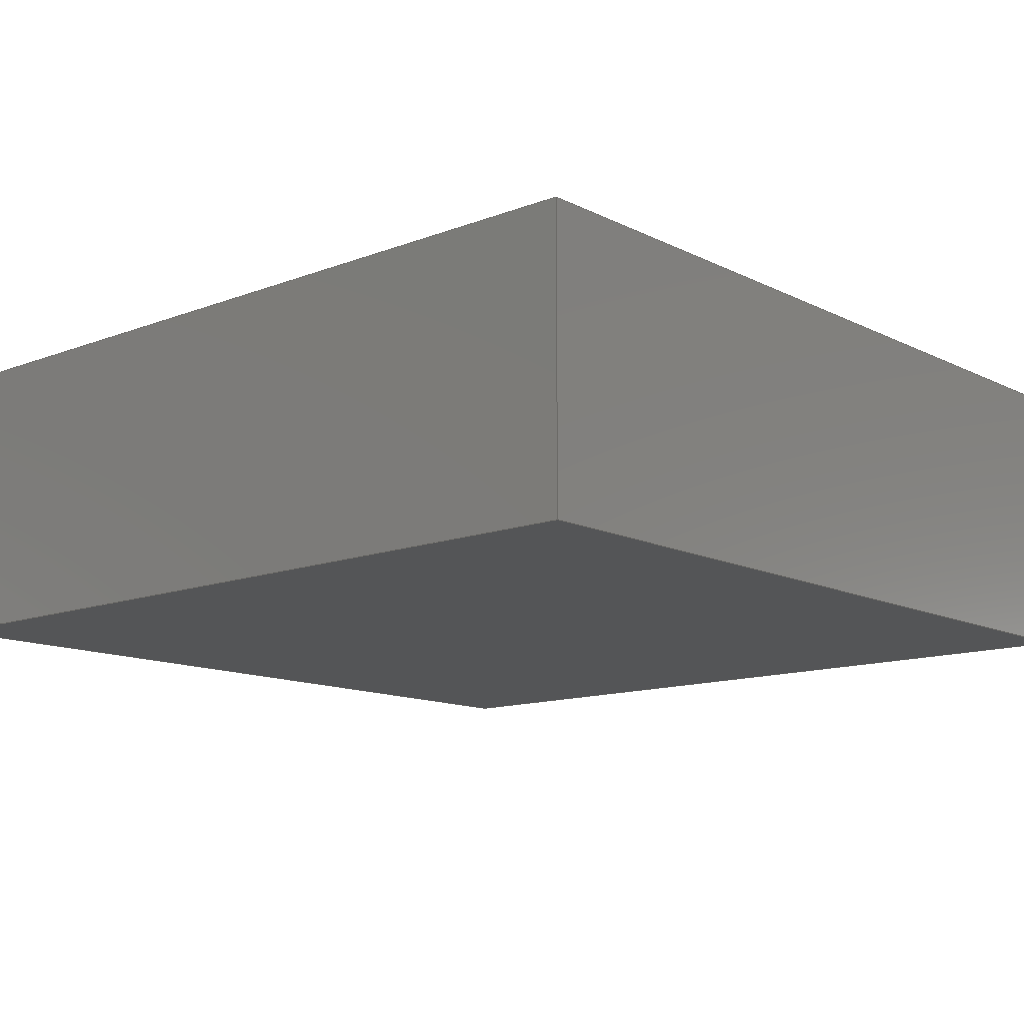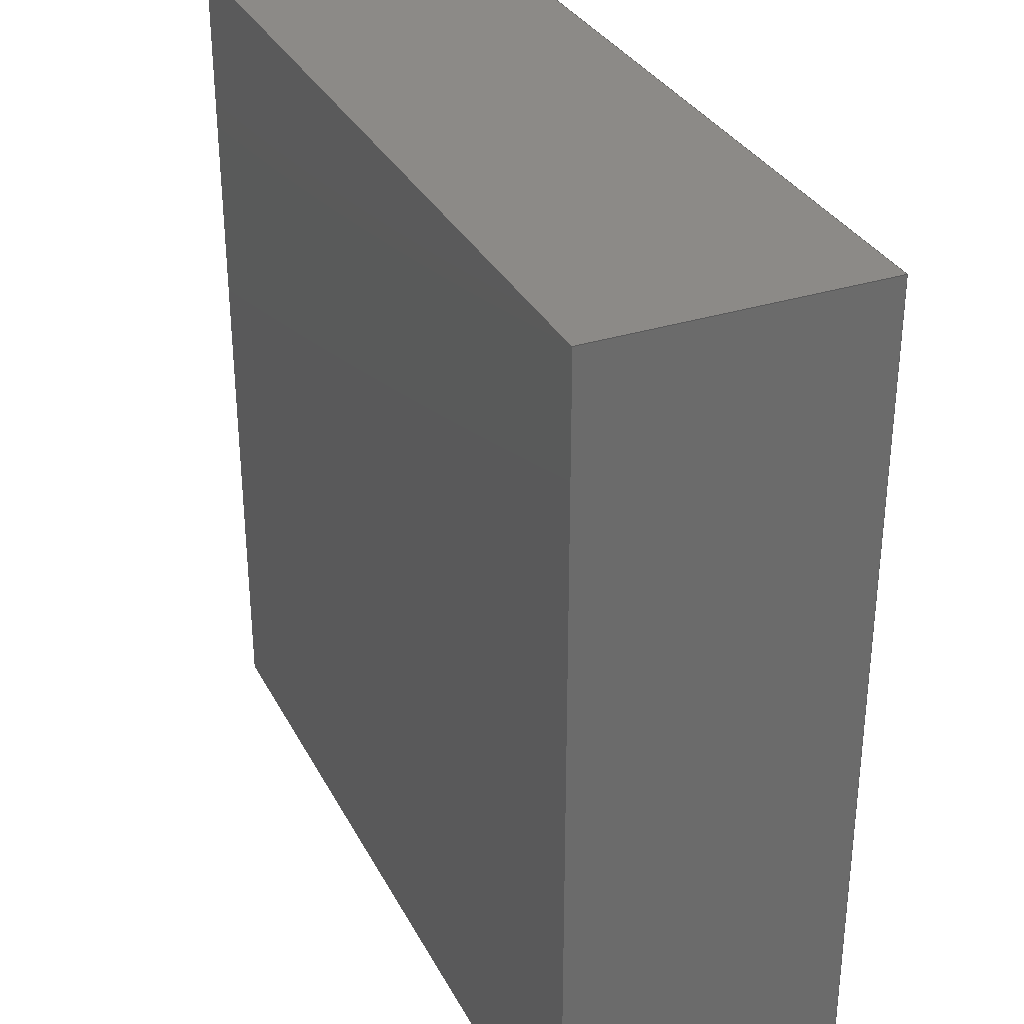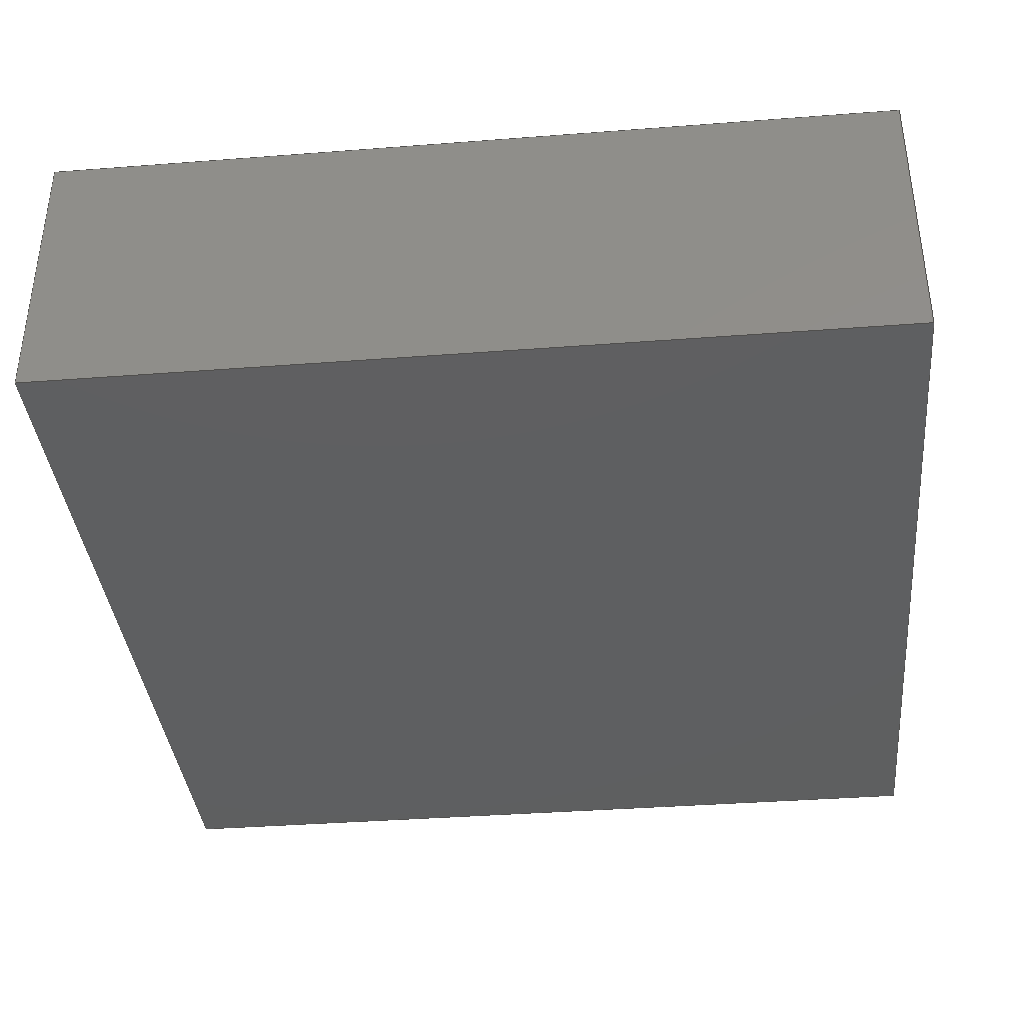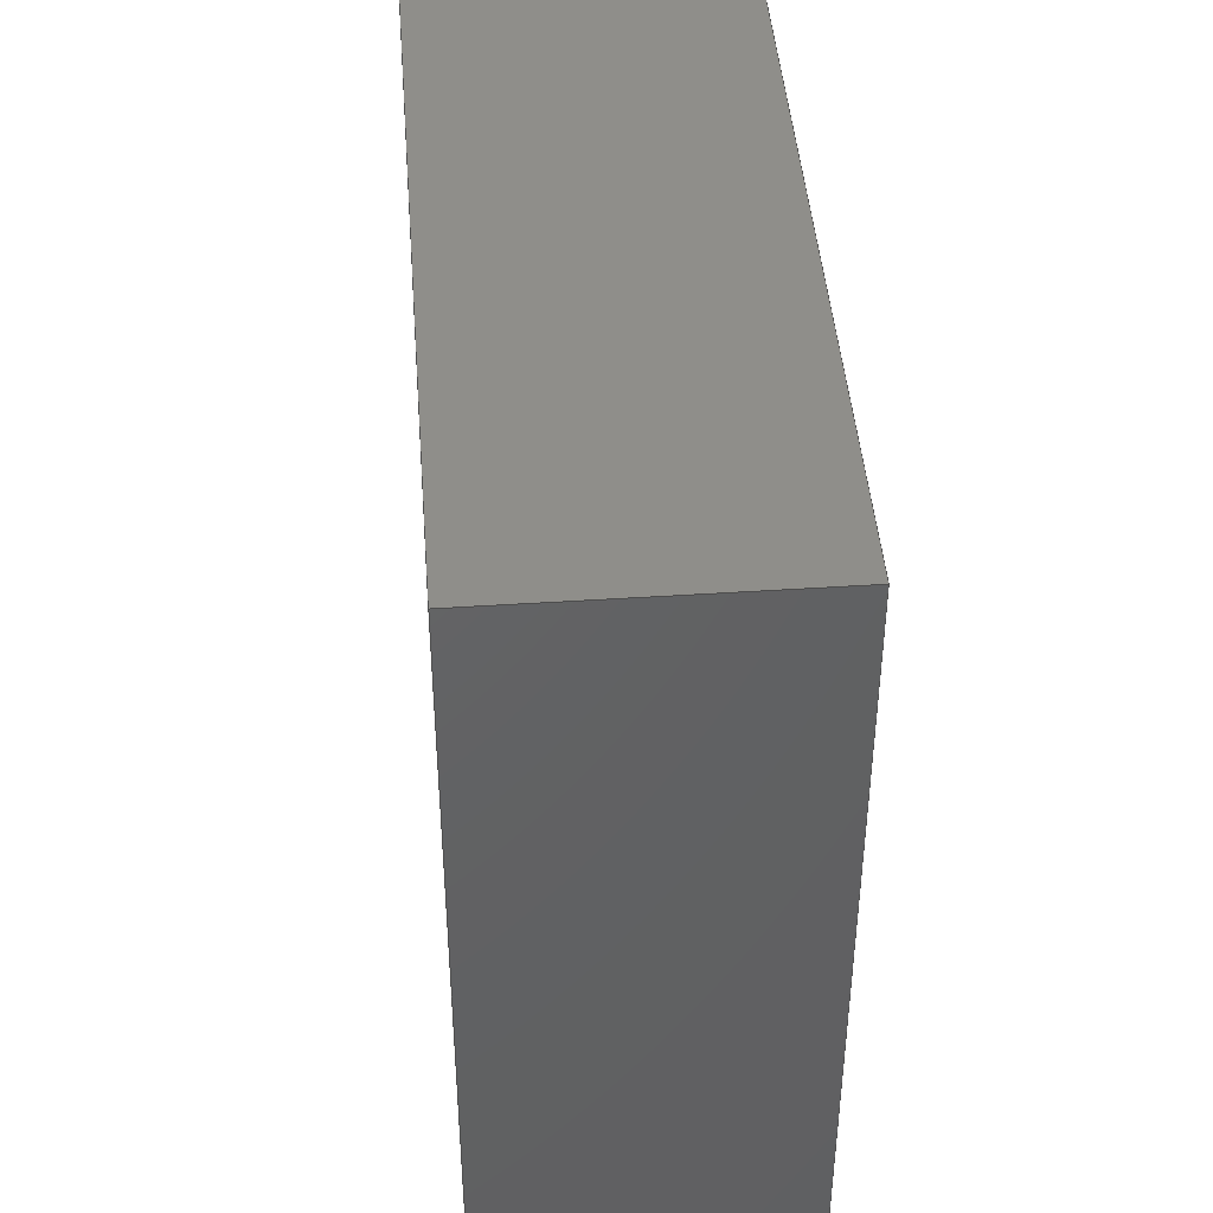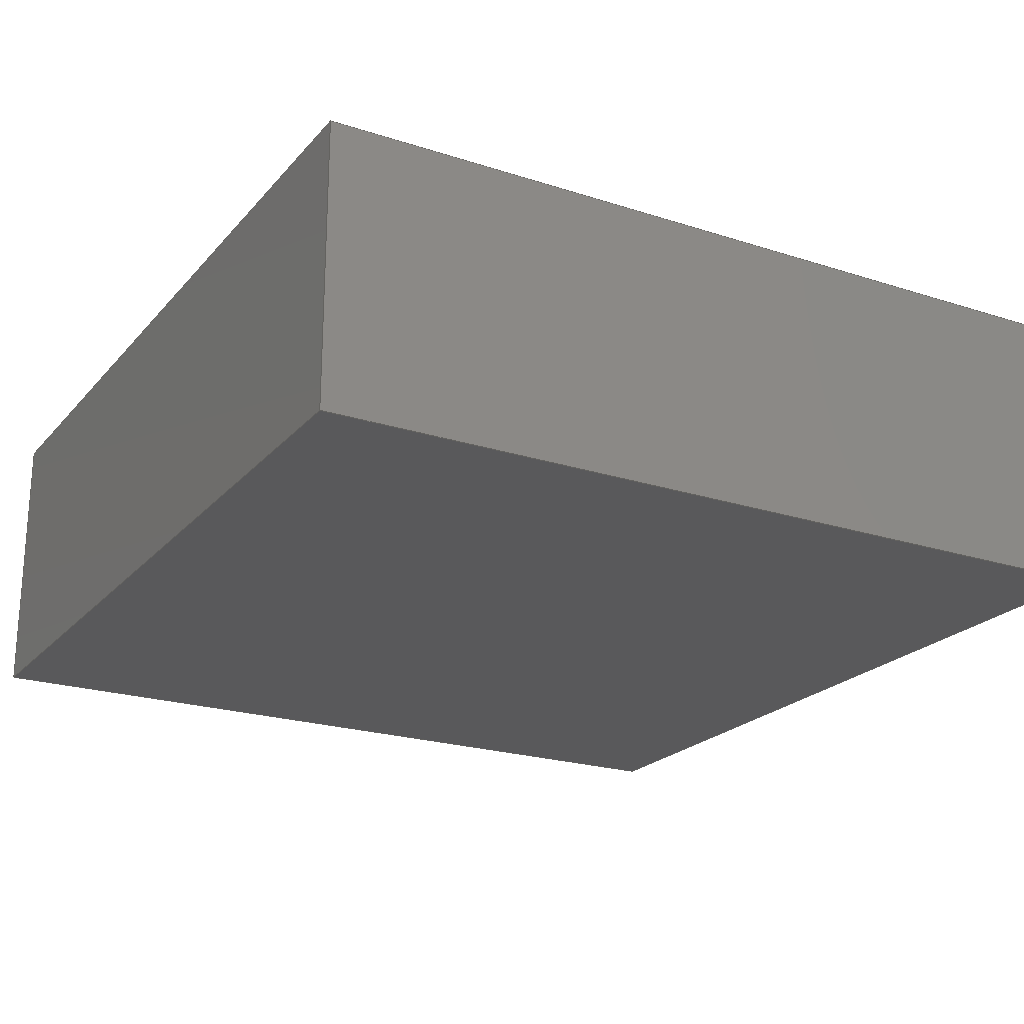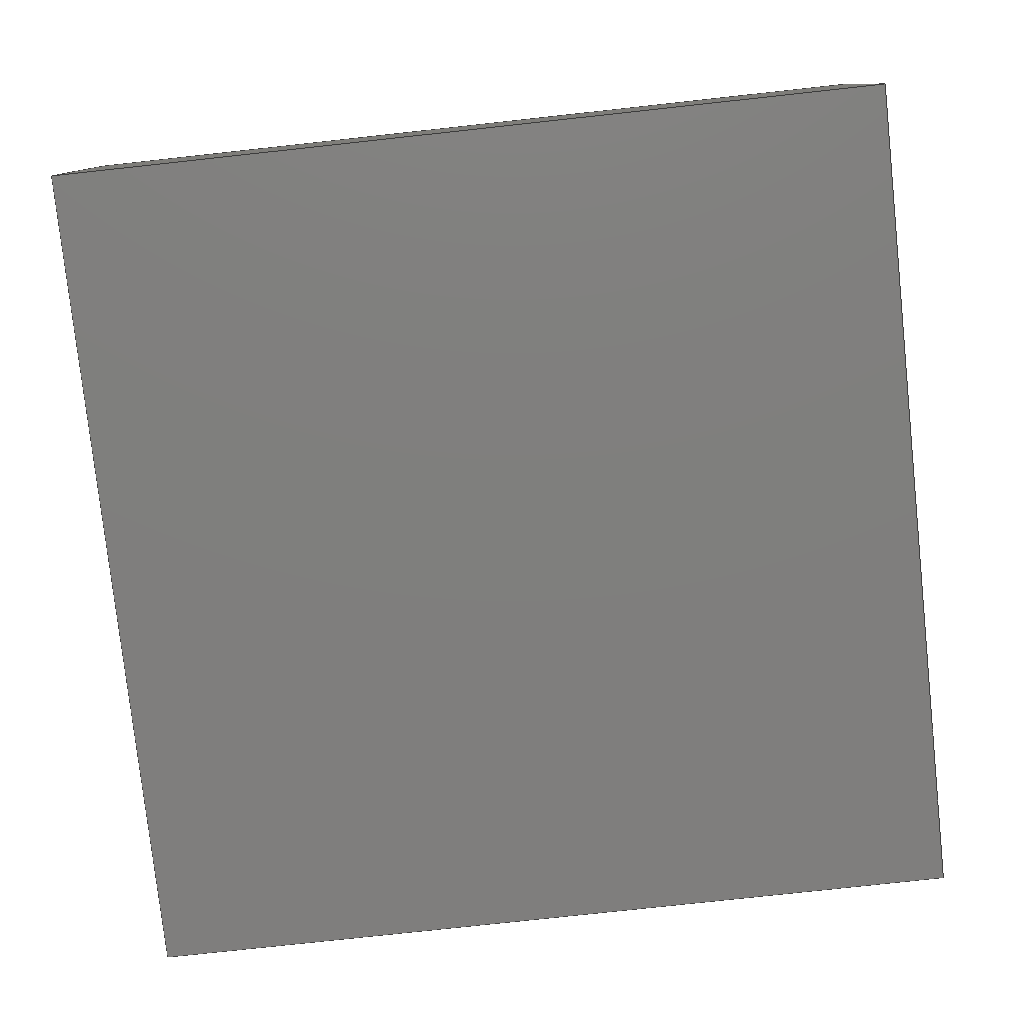
<metadata>
{"format":"step","ext":"step","renderer":"f3d","projection":"perspective","resolution":1024,"background":"white","views":[{"elev":-12.7,"azim":41.4,"up":"+Z"},{"elev":32.4,"azim":66.0,"up":"+Y"},{"elev":-37.6,"azim":95.6,"up":"+Z"},{"elev":44.5,"azim":85.6,"up":"+Y"},{"elev":-22.0,"azim":150.6,"up":"+Z"},{"elev":-78.8,"azim":-83.8,"up":"+Z"}]}
</metadata>
<code>
ISO-10303-21;
DATA;
#1=MECHANICAL_DESIGN_GEOMETRIC_PRESENTATION_REPRESENTATION('',(#4),#174);
#2=SHAPE_REPRESENTATION_RELATIONSHIP('SRR','None',#181,#3);
#3=ADVANCED_BREP_SHAPE_REPRESENTATION('',(#5),#173);
#4=STYLED_ITEM('',(#193),#5);
#5=MANIFOLD_SOLID_BREP('Body18',#98);
#6=FACE_OUTER_BOUND('',#12,.T.);
#7=FACE_OUTER_BOUND('',#13,.T.);
#8=FACE_OUTER_BOUND('',#14,.T.);
#9=FACE_OUTER_BOUND('',#15,.T.);
#10=FACE_OUTER_BOUND('',#16,.T.);
#11=FACE_OUTER_BOUND('',#17,.T.);
#12=EDGE_LOOP('',(#62,#63,#64,#65));
#13=EDGE_LOOP('',(#66,#67,#68,#69));
#14=EDGE_LOOP('',(#70,#71,#72,#73));
#15=EDGE_LOOP('',(#74,#75,#76,#77));
#16=EDGE_LOOP('',(#78,#79,#80,#81));
#17=EDGE_LOOP('',(#82,#83,#84,#85));
#18=LINE('',#148,#30);
#19=LINE('',#150,#31);
#20=LINE('',#152,#32);
#21=LINE('',#153,#33);
#22=LINE('',#156,#34);
#23=LINE('',#158,#35);
#24=LINE('',#159,#36);
#25=LINE('',#162,#37);
#26=LINE('',#164,#38);
#27=LINE('',#165,#39);
#28=LINE('',#167,#40);
#29=LINE('',#168,#41);
#30=VECTOR('',#122,10);
#31=VECTOR('',#123,10);
#32=VECTOR('',#124,10);
#33=VECTOR('',#125,10);
#34=VECTOR('',#128,10);
#35=VECTOR('',#129,10);
#36=VECTOR('',#130,10);
#37=VECTOR('',#133,10);
#38=VECTOR('',#134,10);
#39=VECTOR('',#135,10);
#40=VECTOR('',#138,10);
#41=VECTOR('',#139,10);
#42=VERTEX_POINT('',#146);
#43=VERTEX_POINT('',#147);
#44=VERTEX_POINT('',#149);
#45=VERTEX_POINT('',#151);
#46=VERTEX_POINT('',#155);
#47=VERTEX_POINT('',#157);
#48=VERTEX_POINT('',#161);
#49=VERTEX_POINT('',#163);
#50=EDGE_CURVE('',#42,#43,#18,.T.);
#51=EDGE_CURVE('',#43,#44,#19,.T.);
#52=EDGE_CURVE('',#45,#44,#20,.T.);
#53=EDGE_CURVE('',#42,#45,#21,.T.);
#54=EDGE_CURVE('',#46,#42,#22,.T.);
#55=EDGE_CURVE('',#47,#45,#23,.T.);
#56=EDGE_CURVE('',#46,#47,#24,.T.);
#57=EDGE_CURVE('',#48,#46,#25,.T.);
#58=EDGE_CURVE('',#49,#47,#26,.T.);
#59=EDGE_CURVE('',#48,#49,#27,.T.);
#60=EDGE_CURVE('',#43,#48,#28,.T.);
#61=EDGE_CURVE('',#44,#49,#29,.T.);
#62=ORIENTED_EDGE('',*,*,#50,.T.);
#63=ORIENTED_EDGE('',*,*,#51,.T.);
#64=ORIENTED_EDGE('',*,*,#52,.F.);
#65=ORIENTED_EDGE('',*,*,#53,.F.);
#66=ORIENTED_EDGE('',*,*,#54,.T.);
#67=ORIENTED_EDGE('',*,*,#53,.T.);
#68=ORIENTED_EDGE('',*,*,#55,.F.);
#69=ORIENTED_EDGE('',*,*,#56,.F.);
#70=ORIENTED_EDGE('',*,*,#57,.T.);
#71=ORIENTED_EDGE('',*,*,#56,.T.);
#72=ORIENTED_EDGE('',*,*,#58,.F.);
#73=ORIENTED_EDGE('',*,*,#59,.F.);
#74=ORIENTED_EDGE('',*,*,#60,.T.);
#75=ORIENTED_EDGE('',*,*,#59,.T.);
#76=ORIENTED_EDGE('',*,*,#61,.F.);
#77=ORIENTED_EDGE('',*,*,#51,.F.);
#78=ORIENTED_EDGE('',*,*,#61,.T.);
#79=ORIENTED_EDGE('',*,*,#58,.T.);
#80=ORIENTED_EDGE('',*,*,#55,.T.);
#81=ORIENTED_EDGE('',*,*,#52,.T.);
#82=ORIENTED_EDGE('',*,*,#60,.F.);
#83=ORIENTED_EDGE('',*,*,#50,.F.);
#84=ORIENTED_EDGE('',*,*,#54,.F.);
#85=ORIENTED_EDGE('',*,*,#57,.F.);
#86=PLANE('',#112);
#87=PLANE('',#113);
#88=PLANE('',#114);
#89=PLANE('',#115);
#90=PLANE('',#116);
#91=PLANE('',#117);
#92=ADVANCED_FACE('',(#6),#86,.T.);
#93=ADVANCED_FACE('',(#7),#87,.T.);
#94=ADVANCED_FACE('',(#8),#88,.T.);
#95=ADVANCED_FACE('',(#9),#89,.T.);
#96=ADVANCED_FACE('',(#10),#90,.T.);
#97=ADVANCED_FACE('',(#11),#91,.F.);
#98=CLOSED_SHELL('',(#92,#93,#94,#95,#96,#97));
#99=DERIVED_UNIT_ELEMENT(#101,1);
#100=DERIVED_UNIT_ELEMENT(#176,3);
#101=(
MASS_UNIT()
NAMED_UNIT(*)
SI_UNIT(.KILO.,.GRAM.)
);
#102=DERIVED_UNIT((#99,#100));
#103=MEASURE_REPRESENTATION_ITEM('density measure',
POSITIVE_RATIO_MEASURE(7850),#102);
#104=PROPERTY_DEFINITION_REPRESENTATION(#109,#106);
#105=PROPERTY_DEFINITION_REPRESENTATION(#110,#107);
#106=REPRESENTATION('material name',(#108),#173);
#107=REPRESENTATION('density',(#103),#173);
#108=DESCRIPTIVE_REPRESENTATION_ITEM('Steel','Steel');
#109=PROPERTY_DEFINITION('material property','material name',#183);
#110=PROPERTY_DEFINITION('material property','density of part',#183);
#111=AXIS2_PLACEMENT_3D('placement',#144,#118,#119);
#112=AXIS2_PLACEMENT_3D('',#145,#120,#121);
#113=AXIS2_PLACEMENT_3D('',#154,#126,#127);
#114=AXIS2_PLACEMENT_3D('',#160,#131,#132);
#115=AXIS2_PLACEMENT_3D('',#166,#136,#137);
#116=AXIS2_PLACEMENT_3D('',#169,#140,#141);
#117=AXIS2_PLACEMENT_3D('',#170,#142,#143);
#118=DIRECTION('axis',(0,0,1));
#119=DIRECTION('refdir',(1,0,0));
#120=DIRECTION('center_axis',(1,2.22e-16,0));
#121=DIRECTION('ref_axis',(-2.22e-16,1,0));
#122=DIRECTION('',(-2.22e-16,1,0));
#123=DIRECTION('',(0,0,1));
#124=DIRECTION('',(-2.22e-16,1,0));
#125=DIRECTION('',(0,0,1));
#126=DIRECTION('center_axis',(2.22e-16,-1,0));
#127=DIRECTION('ref_axis',(1,2.22e-16,0));
#128=DIRECTION('',(1,2.22e-16,0));
#129=DIRECTION('',(1,2.22e-16,0));
#130=DIRECTION('',(0,0,1));
#131=DIRECTION('center_axis',(-1,-2.22e-16,0));
#132=DIRECTION('ref_axis',(2.22e-16,-1,0));
#133=DIRECTION('',(2.22e-16,-1,0));
#134=DIRECTION('',(2.22e-16,-1,0));
#135=DIRECTION('',(0,0,1));
#136=DIRECTION('center_axis',(-2.22e-16,1,0));
#137=DIRECTION('ref_axis',(-1,-2.22e-16,0));
#138=DIRECTION('',(-1,-2.22e-16,0));
#139=DIRECTION('',(-1,-2.22e-16,0));
#140=DIRECTION('center_axis',(0,0,1));
#141=DIRECTION('ref_axis',(-2.22e-16,1,0));
#142=DIRECTION('center_axis',(0,0,1));
#143=DIRECTION('ref_axis',(2.22e-16,-1,0));
#144=CARTESIAN_POINT('',(0,0,0));
#145=CARTESIAN_POINT('Origin',(0.3,-0.3,1.2));
#146=CARTESIAN_POINT('',(0.3,-0.3,1.2));
#147=CARTESIAN_POINT('',(0.3,0.3,1.2));
#148=CARTESIAN_POINT('',(0.3,-0.3,1.2));
#149=CARTESIAN_POINT('',(0.3,0.3,1.4));
#150=CARTESIAN_POINT('',(0.3,0.3,1.2));
#151=CARTESIAN_POINT('',(0.3,-0.3,1.4));
#152=CARTESIAN_POINT('',(0.3,-0.3,1.4));
#153=CARTESIAN_POINT('',(0.3,-0.3,1.2));
#154=CARTESIAN_POINT('Origin',(-0.3,-0.3,1.2));
#155=CARTESIAN_POINT('',(-0.3,-0.3,1.2));
#156=CARTESIAN_POINT('',(-0.3,-0.3,1.2));
#157=CARTESIAN_POINT('',(-0.3,-0.3,1.4));
#158=CARTESIAN_POINT('',(-0.3,-0.3,1.4));
#159=CARTESIAN_POINT('',(-0.3,-0.3,1.2));
#160=CARTESIAN_POINT('Origin',(-0.3,0.3,1.2));
#161=CARTESIAN_POINT('',(-0.3,0.3,1.2));
#162=CARTESIAN_POINT('',(-0.3,0.3,1.2));
#163=CARTESIAN_POINT('',(-0.3,0.3,1.4));
#164=CARTESIAN_POINT('',(-0.3,0.3,1.4));
#165=CARTESIAN_POINT('',(-0.3,0.3,1.2));
#166=CARTESIAN_POINT('Origin',(0.3,0.3,1.2));
#167=CARTESIAN_POINT('',(0.3,0.3,1.2));
#168=CARTESIAN_POINT('',(0.3,0.3,1.4));
#169=CARTESIAN_POINT('Origin',(0,0,1.4));
#170=CARTESIAN_POINT('Origin',(0,0,1.2));
#171=UNCERTAINTY_MEASURE_WITH_UNIT(LENGTH_MEASURE(0.01),#175,
'DISTANCE_ACCURACY_VALUE',
'Maximum model space distance between geometric entities at asserted c
onnectivities');
#172=UNCERTAINTY_MEASURE_WITH_UNIT(LENGTH_MEASURE(0.01),#175,
'DISTANCE_ACCURACY_VALUE',
'Maximum model space distance between geometric entities at asserted c
onnectivities');
#173=(
GEOMETRIC_REPRESENTATION_CONTEXT(3)
GLOBAL_UNCERTAINTY_ASSIGNED_CONTEXT((#171))
GLOBAL_UNIT_ASSIGNED_CONTEXT((#175,#177,#178))
REPRESENTATION_CONTEXT('','3D')
);
#174=(
GEOMETRIC_REPRESENTATION_CONTEXT(3)
GLOBAL_UNCERTAINTY_ASSIGNED_CONTEXT((#172))
GLOBAL_UNIT_ASSIGNED_CONTEXT((#175,#177,#178))
REPRESENTATION_CONTEXT('','3D')
);
#175=(
LENGTH_UNIT()
NAMED_UNIT(*)
SI_UNIT(.MILLI.,.METRE.)
);
#176=(
LENGTH_UNIT()
NAMED_UNIT(*)
SI_UNIT($,.METRE.)
);
#177=(
NAMED_UNIT(*)
PLANE_ANGLE_UNIT()
SI_UNIT($,.RADIAN.)
);
#178=(
NAMED_UNIT(*)
SI_UNIT($,.STERADIAN.)
SOLID_ANGLE_UNIT()
);
#179=SHAPE_DEFINITION_REPRESENTATION(#180,#181);
#180=PRODUCT_DEFINITION_SHAPE('',$,#183);
#181=SHAPE_REPRESENTATION('',(#111),#173);
#182=PRODUCT_DEFINITION_CONTEXT('part definition',#187,'design');
#183=PRODUCT_DEFINITION('Broadcom - 4-PLLC','Broadcom - 4-PLLC v6',#184,
#182);
#184=PRODUCT_DEFINITION_FORMATION('',$,#189);
#185=PRODUCT_RELATED_PRODUCT_CATEGORY('Broadcom - 4-PLLC v6',
'Broadcom - 4-PLLC v6',(#189));
#186=APPLICATION_PROTOCOL_DEFINITION('international standard',
'automotive_design',2009,#187);
#187=APPLICATION_CONTEXT(
'Core Data for Automotive Mechanical Design Process');
#188=PRODUCT_CONTEXT('part definition',#187,'mechanical');
#189=PRODUCT('Broadcom - 4-PLLC','Broadcom - 4-PLLC v6',$,(#188));
#190=PRESENTATION_STYLE_ASSIGNMENT((#194));
#191=PRESENTATION_STYLE_ASSIGNMENT((#195));
#192=PRESENTATION_STYLE_ASSIGNMENT((#196));
#193=PRESENTATION_STYLE_ASSIGNMENT((#197));
#194=SURFACE_STYLE_USAGE(.BOTH.,#198);
#195=SURFACE_STYLE_USAGE(.BOTH.,#199);
#196=SURFACE_STYLE_USAGE(.BOTH.,#200);
#197=SURFACE_STYLE_USAGE(.BOTH.,#201);
#198=SURFACE_SIDE_STYLE('',(#202));
#199=SURFACE_SIDE_STYLE('',(#203));
#200=SURFACE_SIDE_STYLE('',(#204));
#201=SURFACE_SIDE_STYLE('',(#205));
#202=SURFACE_STYLE_FILL_AREA(#206);
#203=SURFACE_STYLE_FILL_AREA(#207);
#204=SURFACE_STYLE_FILL_AREA(#208);
#205=SURFACE_STYLE_FILL_AREA(#209);
#206=FILL_AREA_STYLE('Steel - Satin',(#210));
#207=FILL_AREA_STYLE('Plastic - Glossy (White)',(#211));
#208=FILL_AREA_STYLE('Tin/Lead',(#212));
#209=FILL_AREA_STYLE('Plastic - Translucent Matte RED',(#213));
#210=FILL_AREA_STYLE_COLOUR('Steel - Satin',#214);
#211=FILL_AREA_STYLE_COLOUR('Plastic - Glossy (White)',#215);
#212=FILL_AREA_STYLE_COLOUR('Tin/Lead',#216);
#213=FILL_AREA_STYLE_COLOUR('Plastic - Translucent Matte RED',#217);
#214=COLOUR_RGB('Steel - Satin',0.6275,0.6275,0.6275);
#215=COLOUR_RGB('Plastic - Glossy (White)',1,1,1);
#216=COLOUR_RGB('Tin/Lead',0.8,0.8078,0.8078);
#217=COLOUR_RGB('Plastic - Translucent Matte RED',0.6941,0.09804,
0.09804);
ENDSEC;
END-ISO-10303-21;

</code>
